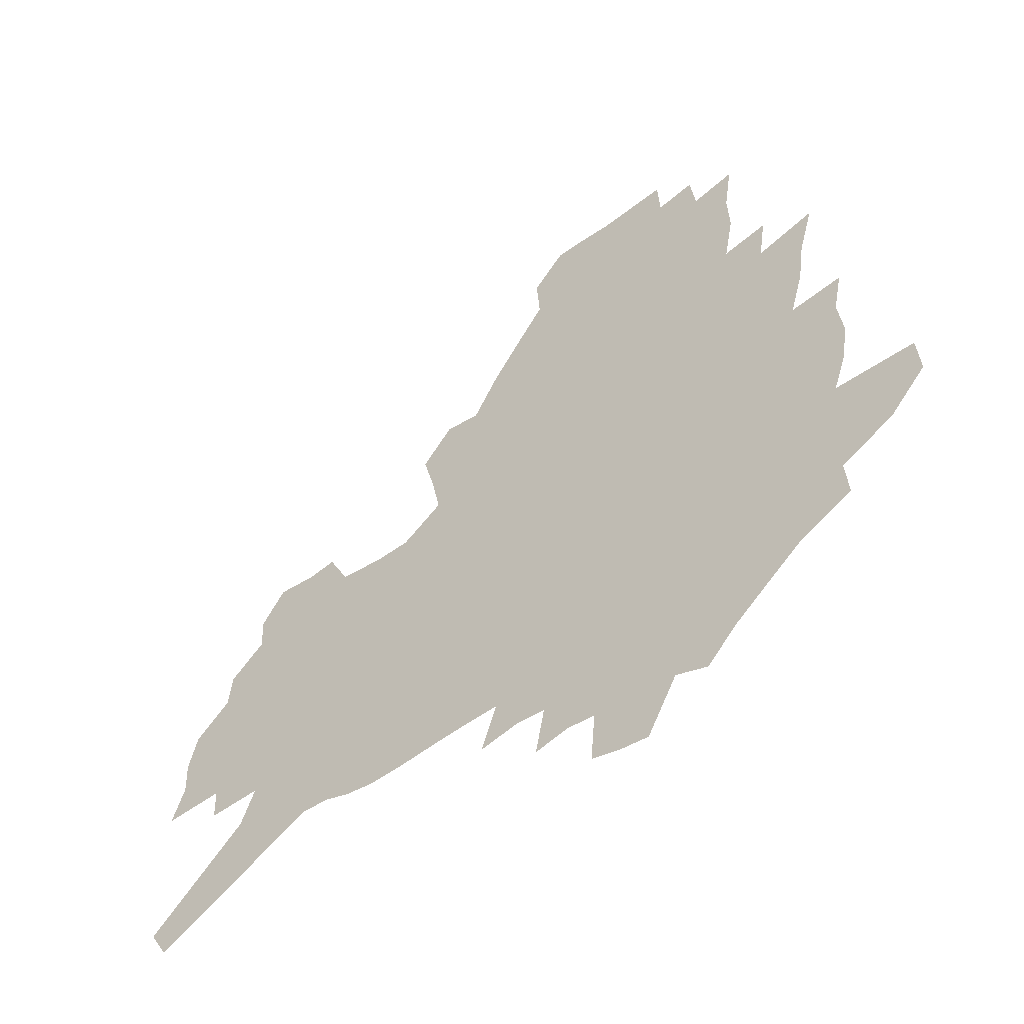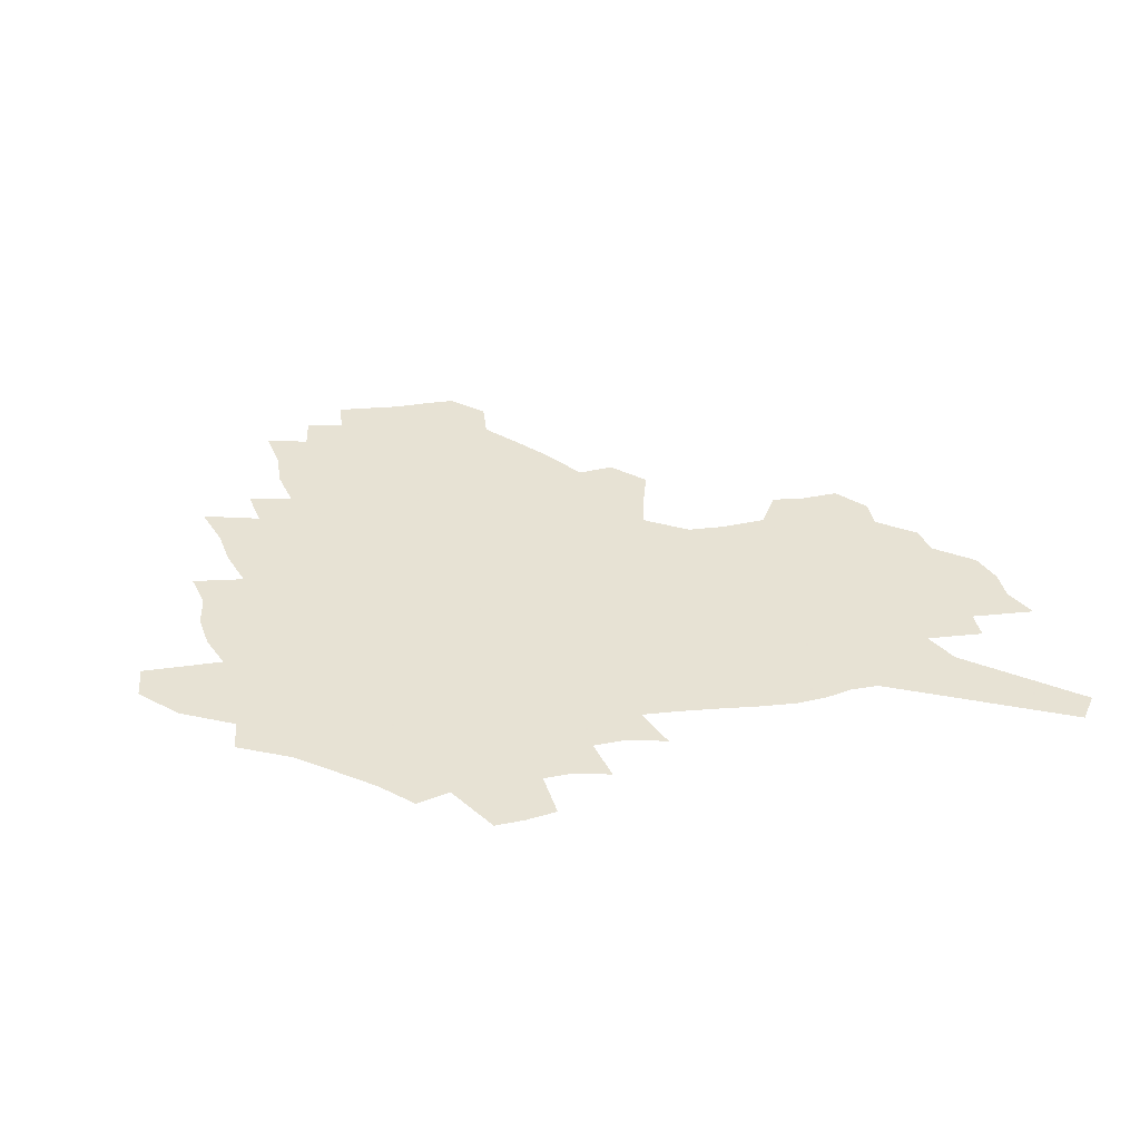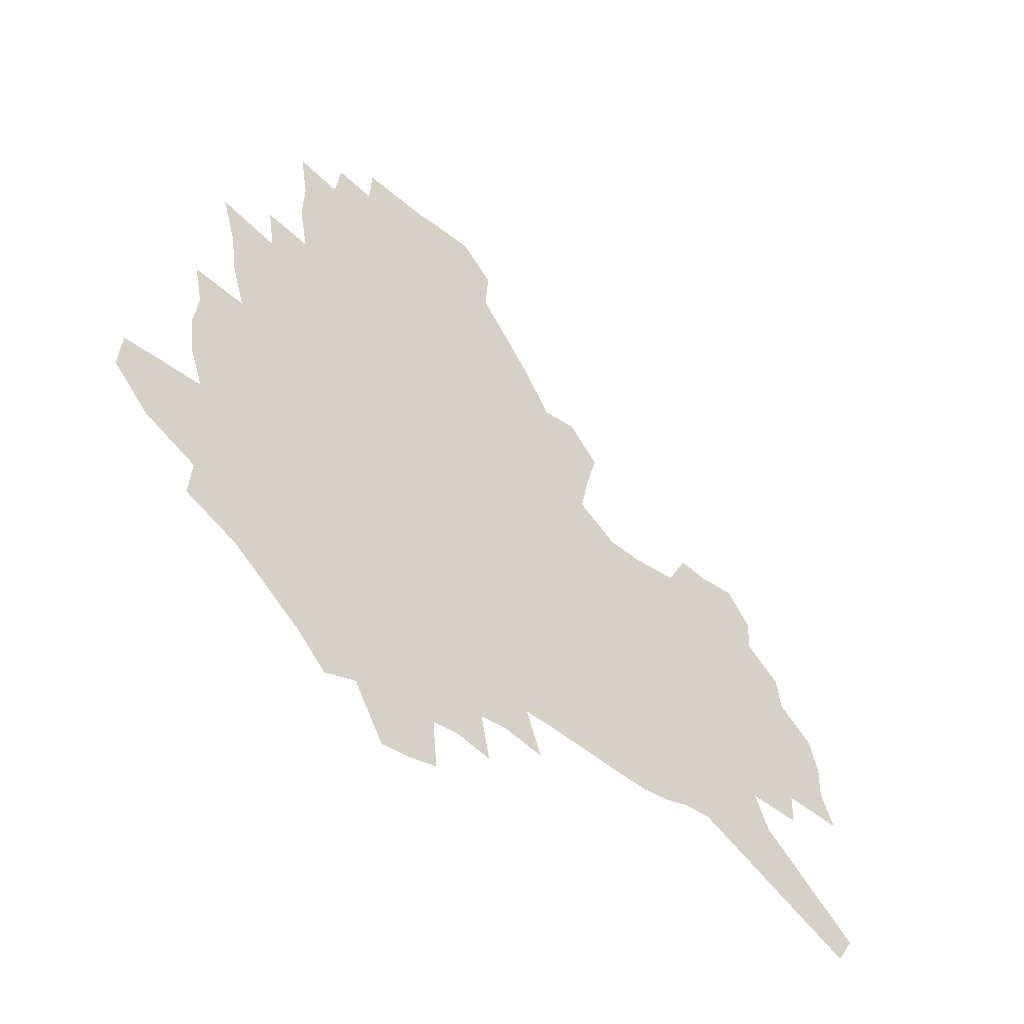
<metadata>
{"format":"obj","ext":"obj","renderer":"f3d","projection":"perspective","resolution":1024,"background":"white","views":[{"elev":-42.2,"azim":-140.9,"up":"+Y"},{"elev":39.7,"azim":-12.8,"up":"+Z"},{"elev":-40.2,"azim":-42.2,"up":"+Y"}]}
</metadata>
<code>
v 227 182.5 0
v 210 199.8 0
v 212.2 215.3 0
v 250.2 154.5 0
v 252.2 169.5 0
v 251.3 184 0
v 252.2 198.6 0
v 250.7 213.2 0
v 244.6 229.3 0
v 242.5 244.8 0
v 245.3 259.6 0
v 241.7 276.1 0
v 275.2 142.2 0
v 278.5 157.3 0
v 278.9 171 0
v 278.5 184.4 0
v 272.8 198.6 0
v 271.9 212.6 0
v 271.5 226.8 0
v 272.5 240.9 0
v 269.6 256.1 0
v 266.4 272.1 0
v 260.5 290.3 0
v 258.1 307.3 0
v 251.8 326.9 0
v 292.7 128.8 0
v 296 144.7 0
v 299.7 159.7 0
v 299.8 172.4 0
v 296.2 185.2 0
v 293.5 198.3 0
v 292.4 211.6 0
v 289.3 225.7 0
v 290.4 239.3 0
v 289.8 253.4 0
v 287 268.8 0
v 283 285.7 0
v 280.8 302.3 0
v 279.1 318.9 0
v 276.3 336.4 0
v 309.3 115.9 0
v 311.7 132.3 0
v 313.9 147.4 0
v 315.2 161 0
v 315.1 173.4 0
v 313.3 185.6 0
v 311.6 198.1 0
v 309.4 211.2 0
v 308.2 224.4 0
v 306.3 238.1 0
v 307.1 251.4 0
v 304.6 266.4 0
v 301.1 283 0
v 297.3 300.9 0
v 297.7 316 0
v 297.3 331.8 0
v 293.3 350.6 0
v 294.6 366.1 0
v 291.5 385.1 0
v 324.1 101.5 0
v 325.5 118.6 0
v 326.8 134.4 0
v 327.7 148.5 0
v 328.7 162 0
v 328.7 174.2 0
v 327.6 186.1 0
v 326.2 198.3 0
v 325.3 210.7 0
v 324.7 223.3 0
v 323.5 236.4 0
v 321.4 250.6 0
v 319 266 0
v 317.2 281.5 0
v 315 298 0
v 312.6 315.5 0
v 314.4 329.9 0
v 314 345.8 0
v 313.4 362.2 0
v 311.4 380 0
v 314.3 394.6 0
v 340.2 105 0
v 340.4 121.1 0
v 340.7 136 0
v 341.2 150 0
v 341.2 162.7 0
v 341.2 174.8 0
v 340.7 186.5 0
v 340.1 198.3 0
v 338.8 210.5 0
v 338.2 222.8 0
v 337.7 235.3 0
v 335.3 249.9 0
v 335.6 263.1 0
v 332.7 279.9 0
v 330.3 297.1 0
v 330.1 312.7 0
v 330.2 328.1 0
v 329.9 344.2 0
v 330.2 359.9 0
v 330.6 375.7 0
v 332 390.7 0
v 333.3 405.4 0
v 354.9 81.02 0
v 353.9 104.6 0
v 353.6 122.1 0
v 353.9 138.2 0
v 353.7 151.3 0
v 353.3 163.3 0
v 353.1 175.3 0
v 352.6 186.9 0
v 352.4 198.4 0
v 351.7 210.3 0
v 351.5 222.3 0
v 350.6 235 0
v 350.3 247.7 0
v 348.8 262.5 0
v 346.6 279.8 0
v 345.8 295.2 0
v 345.3 311.3 0
v 345.6 326.6 0
v 345.6 342.5 0
v 345.9 358.2 0
v 347.5 372.8 0
v 347.2 389.2 0
v 349.2 403.3 0
v 369.3 81.32 0
v 367.6 106.3 0
v 366.5 123 0
v 365.9 139.2 0
v 365.4 151.6 0
v 364.9 163.5 0
v 364.5 175.4 0
v 364.1 187 0
v 363.8 198.7 0
v 363.7 210.4 0
v 363.2 222.5 0
v 362.9 234.7 0
v 362.7 247.3 0
v 362.5 260.4 0
v 360.1 279.2 0
v 359.5 296.2 0
v 359.8 310.6 0
v 360 326.4 0
v 360.9 341.1 0
v 361.4 356.5 0
v 362.8 371.2 0
v 363.5 386.7 0
v 364.7 401.3 0
v 383.8 83.14 0
v 381.7 104.4 0
v 379.3 123.6 0
v 377.5 140 0
v 377.2 151.8 0
v 376.6 163.8 0
v 376.1 175.5 0
v 375.7 187.2 0
v 375.4 198.8 0
v 375.2 210.6 0
v 375 222.6 0
v 374.8 234.5 0
v 375.4 246.2 0
v 374.9 260 0
v 374.2 276.1 0
v 373.2 295.1 0
v 373.9 310.4 0
v 374.6 325.5 0
v 375.7 339.9 0
v 376.6 355 0
v 377.6 370.4 0
v 378.5 385.9 0
v 379.4 401.1 0
v 396.1 104.4 0
v 392.4 123.4 0
v 391.1 137.5 0
v 389.2 151.6 0
v 388.1 164.1 0
v 387.8 175.6 0
v 387.2 187.5 0
v 386.9 199 0
v 386.9 210.9 0
v 386.7 222.7 0
v 386.8 234.3 0
v 387 246.4 0
v 387 260.3 0
v 387 275.9 0
v 387.3 292.5 0
v 387.7 310.2 0
v 389 324.8 0
v 390.4 339.5 0
v 391.5 354.6 0
v 392.7 370.3 0
v 393.6 385.2 0
v 394.3 400.1 0
v 412.7 99.86 0
v 408.2 119.7 0
v 404.5 136.6 0
v 402.2 150.6 0
v 400.9 163.4 0
v 399.4 176.2 0
v 398.5 187.9 0
v 398.4 199.3 0
v 397.8 211 0
v 398.3 222.7 0
v 398.4 234.3 0
v 398.5 246 0
v 399.2 259.1 0
v 400 273.6 0
v 400.9 289.9 0
v 402.3 306.4 0
v 403.7 322.4 0
v 405.1 338.5 0
v 406.9 355.1 0
v 407.8 369.6 0
v 409.5 386.3 0
v 422.7 119.7 0
v 419 135.3 0
v 416.5 149.1 0
v 413.3 163.4 0
v 412.5 175.4 0
v 411.9 187.3 0
v 411.3 199.1 0
v 410.4 211 0
v 410.1 222.7 0
v 410.6 234.6 0
v 410.3 246.2 0
v 411.1 258.7 0
v 412.7 273.4 0
v 414.1 287.8 0
v 416.5 306.1 0
v 418.4 322 0
v 420.3 338.2 0
v 421.8 354.1 0
v 442.4 114.9 0
v 434.4 134.4 0
v 430 149.2 0
v 427.6 162.2 0
v 425.8 174.8 0
v 424.8 186.9 0
v 424.4 198.8 0
v 423.7 210.8 0
v 422.3 222.9 0
v 422.5 234.7 0
v 422.9 246.6 0
v 423.9 259.2 0
v 425.8 273.3 0
v 427.8 288.1 0
v 430.2 303.5 0
v 433 320.7 0
v 435.8 338.1 0
v 451.5 132.8 0
v 447.4 146.8 0
v 444.5 160.2 0
v 440.8 173.7 0
v 439.8 185.9 0
v 440 197.9 0
v 436.1 211.4 0
v 435.4 223.1 0
v 435.4 234.8 0
v 436.1 246.9 0
v 437.3 259.6 0
v 439 272.9 0
v 441.6 287.4 0
v 445.4 304 0
v 448.5 320.5 0
v 469.9 130.5 0
v 465 145 0
v 460.6 159.1 0
v 459.3 171.6 0
v 456 184.9 0
v 455.4 197.1 0
v 451.9 210.4 0
v 450 222.9 0
v 450.1 235 0
v 450.5 247.2 0
v 450.7 259.5 0
v 453.5 273 0
v 457.3 288.1 0
v 460.5 303.7 0
v 465.6 321.5 0
v 488.9 127.7 0
v 480.1 145 0
v 478.6 157.5 0
v 474.6 171.2 0
v 473.3 183.7 0
v 470.3 196.8 0
v 467.7 209.7 0
v 464.3 222.8 0
v 464.5 234.9 0
v 466.8 247.5 0
v 469 260.5 0
v 471.4 273.8 0
v 475.2 289.2 0
v 480.9 306.7 0
v 506.5 125.9 0
v 496.6 144.2 0
v 494.7 156.8 0
v 490 170.9 0
v 488.5 183.3 0
v 484.3 197.1 0
v 482 209.7 0
v 480 222.4 0
v 481.9 234.7 0
v 484.6 247.3 0
v 491.8 261.2 0
v 521.3 126.6 0
v 512.1 144.2 0
v 508.1 157.8 0
v 505.1 170.9 0
v 501.8 184.2 0
v 499 197 0
v 496.5 209.6 0
v 493.7 222 0
v 496.1 233.7 0
v 499.8 245.8 0
v 508.8 259.7 0
v 533.5 129.1 0
v 528.4 143.7 0
v 523.4 157.9 0
v 520.8 170.8 0
v 518.2 183.6 0
v 517 196 0
v 514 208.9 0
v 513.2 221 0
v 512.2 232.8 0
v 515.3 244.5 0
v 531.3 260.5 0
v 541.1 275.7 0
v 547.3 128.8 0
v 543.1 144.1 0
v 540.6 157.2 0
v 537.9 170.2 0
v 533.8 183.4 0
v 533.6 195.7 0
v 535.7 207.9 0
v 533.6 220.5 0
v 537.1 233 0
v 541.6 245.8 0
v 547.5 259.3 0
v 554.6 273.2 0
v 632.6 87.35 0
v 563.4 143.2 0
v 564.3 155.4 0
v 560 168.9 0
v 558.7 181.8 0
v 560.6 194.4 0
v 560.4 207.1 0
v 560.2 220 0
v 564.8 233 0
v 562 245.8 0
v 566 258.9 0
v 574.2 273.6 0
v 641.2 99.05 0
v 589.3 139.8 0
v 581.4 155.2 0
v 583.1 167.6 0
v 580.4 180.7 0
v 579.5 193.7 0
v 580.3 206.6 0
v 582.4 219.7 0
v 584.2 232.9 0
v 586.4 246.2 0
v 586.9 259.3 0
v 608.2 152.6 0
v 608.2 165.6 0
v 601.9 179.8 0
v 595.8 193.6 0
v 602.3 206.1 0
v 607.3 219.5 0
v 604.6 233 0
v 638.4 162.5 0
v 631 177.6 0
v 630.9 191.4 0
v 625.7 205.6 0
f 5 6 1
f 1 6 2
f 6 7 2
f 2 7 3
f 7 8 3
f 13 14 4
f 4 14 5
f 14 15 5
f 5 15 6
f 15 16 6
f 6 16 7
f 16 17 7
f 7 17 8
f 17 18 8
f 8 18 9
f 18 19 9
f 9 19 10
f 19 20 10
f 10 20 11
f 20 21 11
f 11 21 12
f 21 22 12
f 26 27 13
f 13 27 14
f 27 28 14
f 14 28 15
f 28 29 15
f 15 29 16
f 29 30 16
f 16 30 17
f 30 31 17
f 17 31 18
f 31 32 18
f 18 32 19
f 32 33 19
f 19 33 20
f 33 34 20
f 20 34 21
f 34 35 21
f 21 35 22
f 35 36 22
f 22 36 23
f 36 37 23
f 23 37 24
f 37 38 24
f 24 38 25
f 38 39 25
f 41 42 26
f 26 42 27
f 42 43 27
f 27 43 28
f 43 44 28
f 28 44 29
f 44 45 29
f 29 45 30
f 45 46 30
f 30 46 31
f 46 47 31
f 31 47 32
f 47 48 32
f 32 48 33
f 48 49 33
f 33 49 34
f 49 50 34
f 34 50 35
f 50 51 35
f 35 51 36
f 51 52 36
f 36 52 37
f 52 53 37
f 37 53 38
f 53 54 38
f 38 54 39
f 54 55 39
f 39 55 40
f 55 56 40
f 60 61 41
f 41 61 42
f 61 62 42
f 42 62 43
f 62 63 43
f 43 63 44
f 63 64 44
f 44 64 45
f 64 65 45
f 45 65 46
f 65 66 46
f 46 66 47
f 66 67 47
f 47 67 48
f 67 68 48
f 48 68 49
f 68 69 49
f 49 69 50
f 69 70 50
f 50 70 51
f 70 71 51
f 51 71 52
f 71 72 52
f 52 72 53
f 72 73 53
f 53 73 54
f 73 74 54
f 54 74 55
f 74 75 55
f 55 75 56
f 75 76 56
f 56 76 57
f 76 77 57
f 57 77 58
f 77 78 58
f 58 78 59
f 78 79 59
f 60 81 61
f 81 82 61
f 61 82 62
f 82 83 62
f 62 83 63
f 83 84 63
f 63 84 64
f 84 85 64
f 64 85 65
f 85 86 65
f 65 86 66
f 86 87 66
f 66 87 67
f 87 88 67
f 67 88 68
f 88 89 68
f 68 89 69
f 89 90 69
f 69 90 70
f 90 91 70
f 70 91 71
f 91 92 71
f 71 92 72
f 92 93 72
f 72 93 73
f 93 94 73
f 73 94 74
f 94 95 74
f 74 95 75
f 95 96 75
f 75 96 76
f 96 97 76
f 76 97 77
f 97 98 77
f 77 98 78
f 98 99 78
f 78 99 79
f 99 100 79
f 79 100 80
f 100 101 80
f 103 104 81
f 81 104 82
f 104 105 82
f 82 105 83
f 105 106 83
f 83 106 84
f 106 107 84
f 84 107 85
f 107 108 85
f 85 108 86
f 108 109 86
f 86 109 87
f 109 110 87
f 87 110 88
f 110 111 88
f 88 111 89
f 111 112 89
f 89 112 90
f 112 113 90
f 90 113 91
f 113 114 91
f 91 114 92
f 114 115 92
f 92 115 93
f 115 116 93
f 93 116 94
f 116 117 94
f 94 117 95
f 117 118 95
f 95 118 96
f 118 119 96
f 96 119 97
f 119 120 97
f 97 120 98
f 120 121 98
f 98 121 99
f 121 122 99
f 99 122 100
f 122 123 100
f 100 123 101
f 123 124 101
f 101 124 102
f 124 125 102
f 103 126 104
f 126 127 104
f 104 127 105
f 127 128 105
f 105 128 106
f 128 129 106
f 106 129 107
f 129 130 107
f 107 130 108
f 130 131 108
f 108 131 109
f 131 132 109
f 109 132 110
f 132 133 110
f 110 133 111
f 133 134 111
f 111 134 112
f 134 135 112
f 112 135 113
f 135 136 113
f 113 136 114
f 136 137 114
f 114 137 115
f 137 138 115
f 115 138 116
f 138 139 116
f 116 139 117
f 139 140 117
f 117 140 118
f 140 141 118
f 118 141 119
f 141 142 119
f 119 142 120
f 142 143 120
f 120 143 121
f 143 144 121
f 121 144 122
f 144 145 122
f 122 145 123
f 145 146 123
f 123 146 124
f 146 147 124
f 124 147 125
f 147 148 125
f 126 149 127
f 149 150 127
f 127 150 128
f 150 151 128
f 128 151 129
f 151 152 129
f 129 152 130
f 152 153 130
f 130 153 131
f 153 154 131
f 131 154 132
f 154 155 132
f 132 155 133
f 155 156 133
f 133 156 134
f 156 157 134
f 134 157 135
f 157 158 135
f 135 158 136
f 158 159 136
f 136 159 137
f 159 160 137
f 137 160 138
f 160 161 138
f 138 161 139
f 161 162 139
f 139 162 140
f 162 163 140
f 140 163 141
f 163 164 141
f 141 164 142
f 164 165 142
f 142 165 143
f 165 166 143
f 143 166 144
f 166 167 144
f 144 167 145
f 167 168 145
f 145 168 146
f 168 169 146
f 146 169 147
f 169 170 147
f 147 170 148
f 170 171 148
f 150 172 151
f 172 173 151
f 151 173 152
f 173 174 152
f 152 174 153
f 174 175 153
f 153 175 154
f 175 176 154
f 154 176 155
f 176 177 155
f 155 177 156
f 177 178 156
f 156 178 157
f 178 179 157
f 157 179 158
f 179 180 158
f 158 180 159
f 180 181 159
f 159 181 160
f 181 182 160
f 160 182 161
f 182 183 161
f 161 183 162
f 183 184 162
f 162 184 163
f 184 185 163
f 163 185 164
f 185 186 164
f 164 186 165
f 186 187 165
f 165 187 166
f 187 188 166
f 166 188 167
f 188 189 167
f 167 189 168
f 189 190 168
f 168 190 169
f 190 191 169
f 169 191 170
f 191 192 170
f 170 192 171
f 192 193 171
f 172 194 173
f 194 195 173
f 173 195 174
f 195 196 174
f 174 196 175
f 196 197 175
f 175 197 176
f 197 198 176
f 176 198 177
f 198 199 177
f 177 199 178
f 199 200 178
f 178 200 179
f 200 201 179
f 179 201 180
f 201 202 180
f 180 202 181
f 202 203 181
f 181 203 182
f 203 204 182
f 182 204 183
f 204 205 183
f 183 205 184
f 205 206 184
f 184 206 185
f 206 207 185
f 185 207 186
f 207 208 186
f 186 208 187
f 208 209 187
f 187 209 188
f 209 210 188
f 188 210 189
f 210 211 189
f 189 211 190
f 211 212 190
f 190 212 191
f 212 213 191
f 191 213 192
f 213 214 192
f 192 214 193
f 195 215 196
f 215 216 196
f 196 216 197
f 216 217 197
f 197 217 198
f 217 218 198
f 198 218 199
f 218 219 199
f 199 219 200
f 219 220 200
f 200 220 201
f 220 221 201
f 201 221 202
f 221 222 202
f 202 222 203
f 222 223 203
f 203 223 204
f 223 224 204
f 204 224 205
f 224 225 205
f 205 225 206
f 225 226 206
f 206 226 207
f 226 227 207
f 207 227 208
f 227 228 208
f 208 228 209
f 228 229 209
f 209 229 210
f 229 230 210
f 210 230 211
f 230 231 211
f 211 231 212
f 231 232 212
f 212 232 213
f 215 233 216
f 233 234 216
f 216 234 217
f 234 235 217
f 217 235 218
f 235 236 218
f 218 236 219
f 236 237 219
f 219 237 220
f 237 238 220
f 220 238 221
f 238 239 221
f 221 239 222
f 239 240 222
f 222 240 223
f 240 241 223
f 223 241 224
f 241 242 224
f 224 242 225
f 242 243 225
f 225 243 226
f 243 244 226
f 226 244 227
f 244 245 227
f 227 245 228
f 245 246 228
f 228 246 229
f 246 247 229
f 229 247 230
f 247 248 230
f 230 248 231
f 248 249 231
f 231 249 232
f 234 250 235
f 250 251 235
f 235 251 236
f 251 252 236
f 236 252 237
f 252 253 237
f 237 253 238
f 253 254 238
f 238 254 239
f 254 255 239
f 239 255 240
f 255 256 240
f 240 256 241
f 256 257 241
f 241 257 242
f 257 258 242
f 242 258 243
f 258 259 243
f 243 259 244
f 259 260 244
f 244 260 245
f 260 261 245
f 245 261 246
f 261 262 246
f 246 262 247
f 262 263 247
f 247 263 248
f 263 264 248
f 248 264 249
f 250 265 251
f 265 266 251
f 251 266 252
f 266 267 252
f 252 267 253
f 267 268 253
f 253 268 254
f 268 269 254
f 254 269 255
f 269 270 255
f 255 270 256
f 270 271 256
f 256 271 257
f 271 272 257
f 257 272 258
f 272 273 258
f 258 273 259
f 273 274 259
f 259 274 260
f 274 275 260
f 260 275 261
f 275 276 261
f 261 276 262
f 276 277 262
f 262 277 263
f 277 278 263
f 263 278 264
f 278 279 264
f 265 280 266
f 280 281 266
f 266 281 267
f 281 282 267
f 267 282 268
f 282 283 268
f 268 283 269
f 283 284 269
f 269 284 270
f 284 285 270
f 270 285 271
f 285 286 271
f 271 286 272
f 286 287 272
f 272 287 273
f 287 288 273
f 273 288 274
f 288 289 274
f 274 289 275
f 289 290 275
f 275 290 276
f 290 291 276
f 276 291 277
f 291 292 277
f 277 292 278
f 292 293 278
f 278 293 279
f 280 294 281
f 294 295 281
f 281 295 282
f 295 296 282
f 282 296 283
f 296 297 283
f 283 297 284
f 297 298 284
f 284 298 285
f 298 299 285
f 285 299 286
f 299 300 286
f 286 300 287
f 300 301 287
f 287 301 288
f 301 302 288
f 288 302 289
f 302 303 289
f 289 303 290
f 303 304 290
f 290 304 291
f 294 305 295
f 305 306 295
f 295 306 296
f 306 307 296
f 296 307 297
f 307 308 297
f 297 308 298
f 308 309 298
f 298 309 299
f 309 310 299
f 299 310 300
f 310 311 300
f 300 311 301
f 311 312 301
f 301 312 302
f 312 313 302
f 302 313 303
f 313 314 303
f 303 314 304
f 314 315 304
f 305 316 306
f 316 317 306
f 306 317 307
f 317 318 307
f 307 318 308
f 318 319 308
f 308 319 309
f 319 320 309
f 309 320 310
f 320 321 310
f 310 321 311
f 321 322 311
f 311 322 312
f 322 323 312
f 312 323 313
f 323 324 313
f 313 324 314
f 324 325 314
f 314 325 315
f 325 326 315
f 316 328 317
f 328 329 317
f 317 329 318
f 329 330 318
f 318 330 319
f 330 331 319
f 319 331 320
f 331 332 320
f 320 332 321
f 332 333 321
f 321 333 322
f 333 334 322
f 322 334 323
f 334 335 323
f 323 335 324
f 335 336 324
f 324 336 325
f 336 337 325
f 325 337 326
f 337 338 326
f 326 338 327
f 338 339 327
f 328 340 329
f 340 341 329
f 329 341 330
f 341 342 330
f 330 342 331
f 342 343 331
f 331 343 332
f 343 344 332
f 332 344 333
f 344 345 333
f 333 345 334
f 345 346 334
f 334 346 335
f 346 347 335
f 335 347 336
f 347 348 336
f 336 348 337
f 348 349 337
f 337 349 338
f 349 350 338
f 338 350 339
f 350 351 339
f 340 352 341
f 352 353 341
f 341 353 342
f 353 354 342
f 342 354 343
f 354 355 343
f 343 355 344
f 355 356 344
f 344 356 345
f 356 357 345
f 345 357 346
f 357 358 346
f 346 358 347
f 358 359 347
f 347 359 348
f 359 360 348
f 348 360 349
f 360 361 349
f 349 361 350
f 361 362 350
f 350 362 351
f 354 363 355
f 363 364 355
f 355 364 356
f 364 365 356
f 356 365 357
f 365 366 357
f 357 366 358
f 366 367 358
f 358 367 359
f 367 368 359
f 359 368 360
f 368 369 360
f 360 369 361
f 364 370 365
f 370 371 365
f 365 371 366
f 371 372 366
f 366 372 367
f 372 373 367
f 367 373 368

</code>
